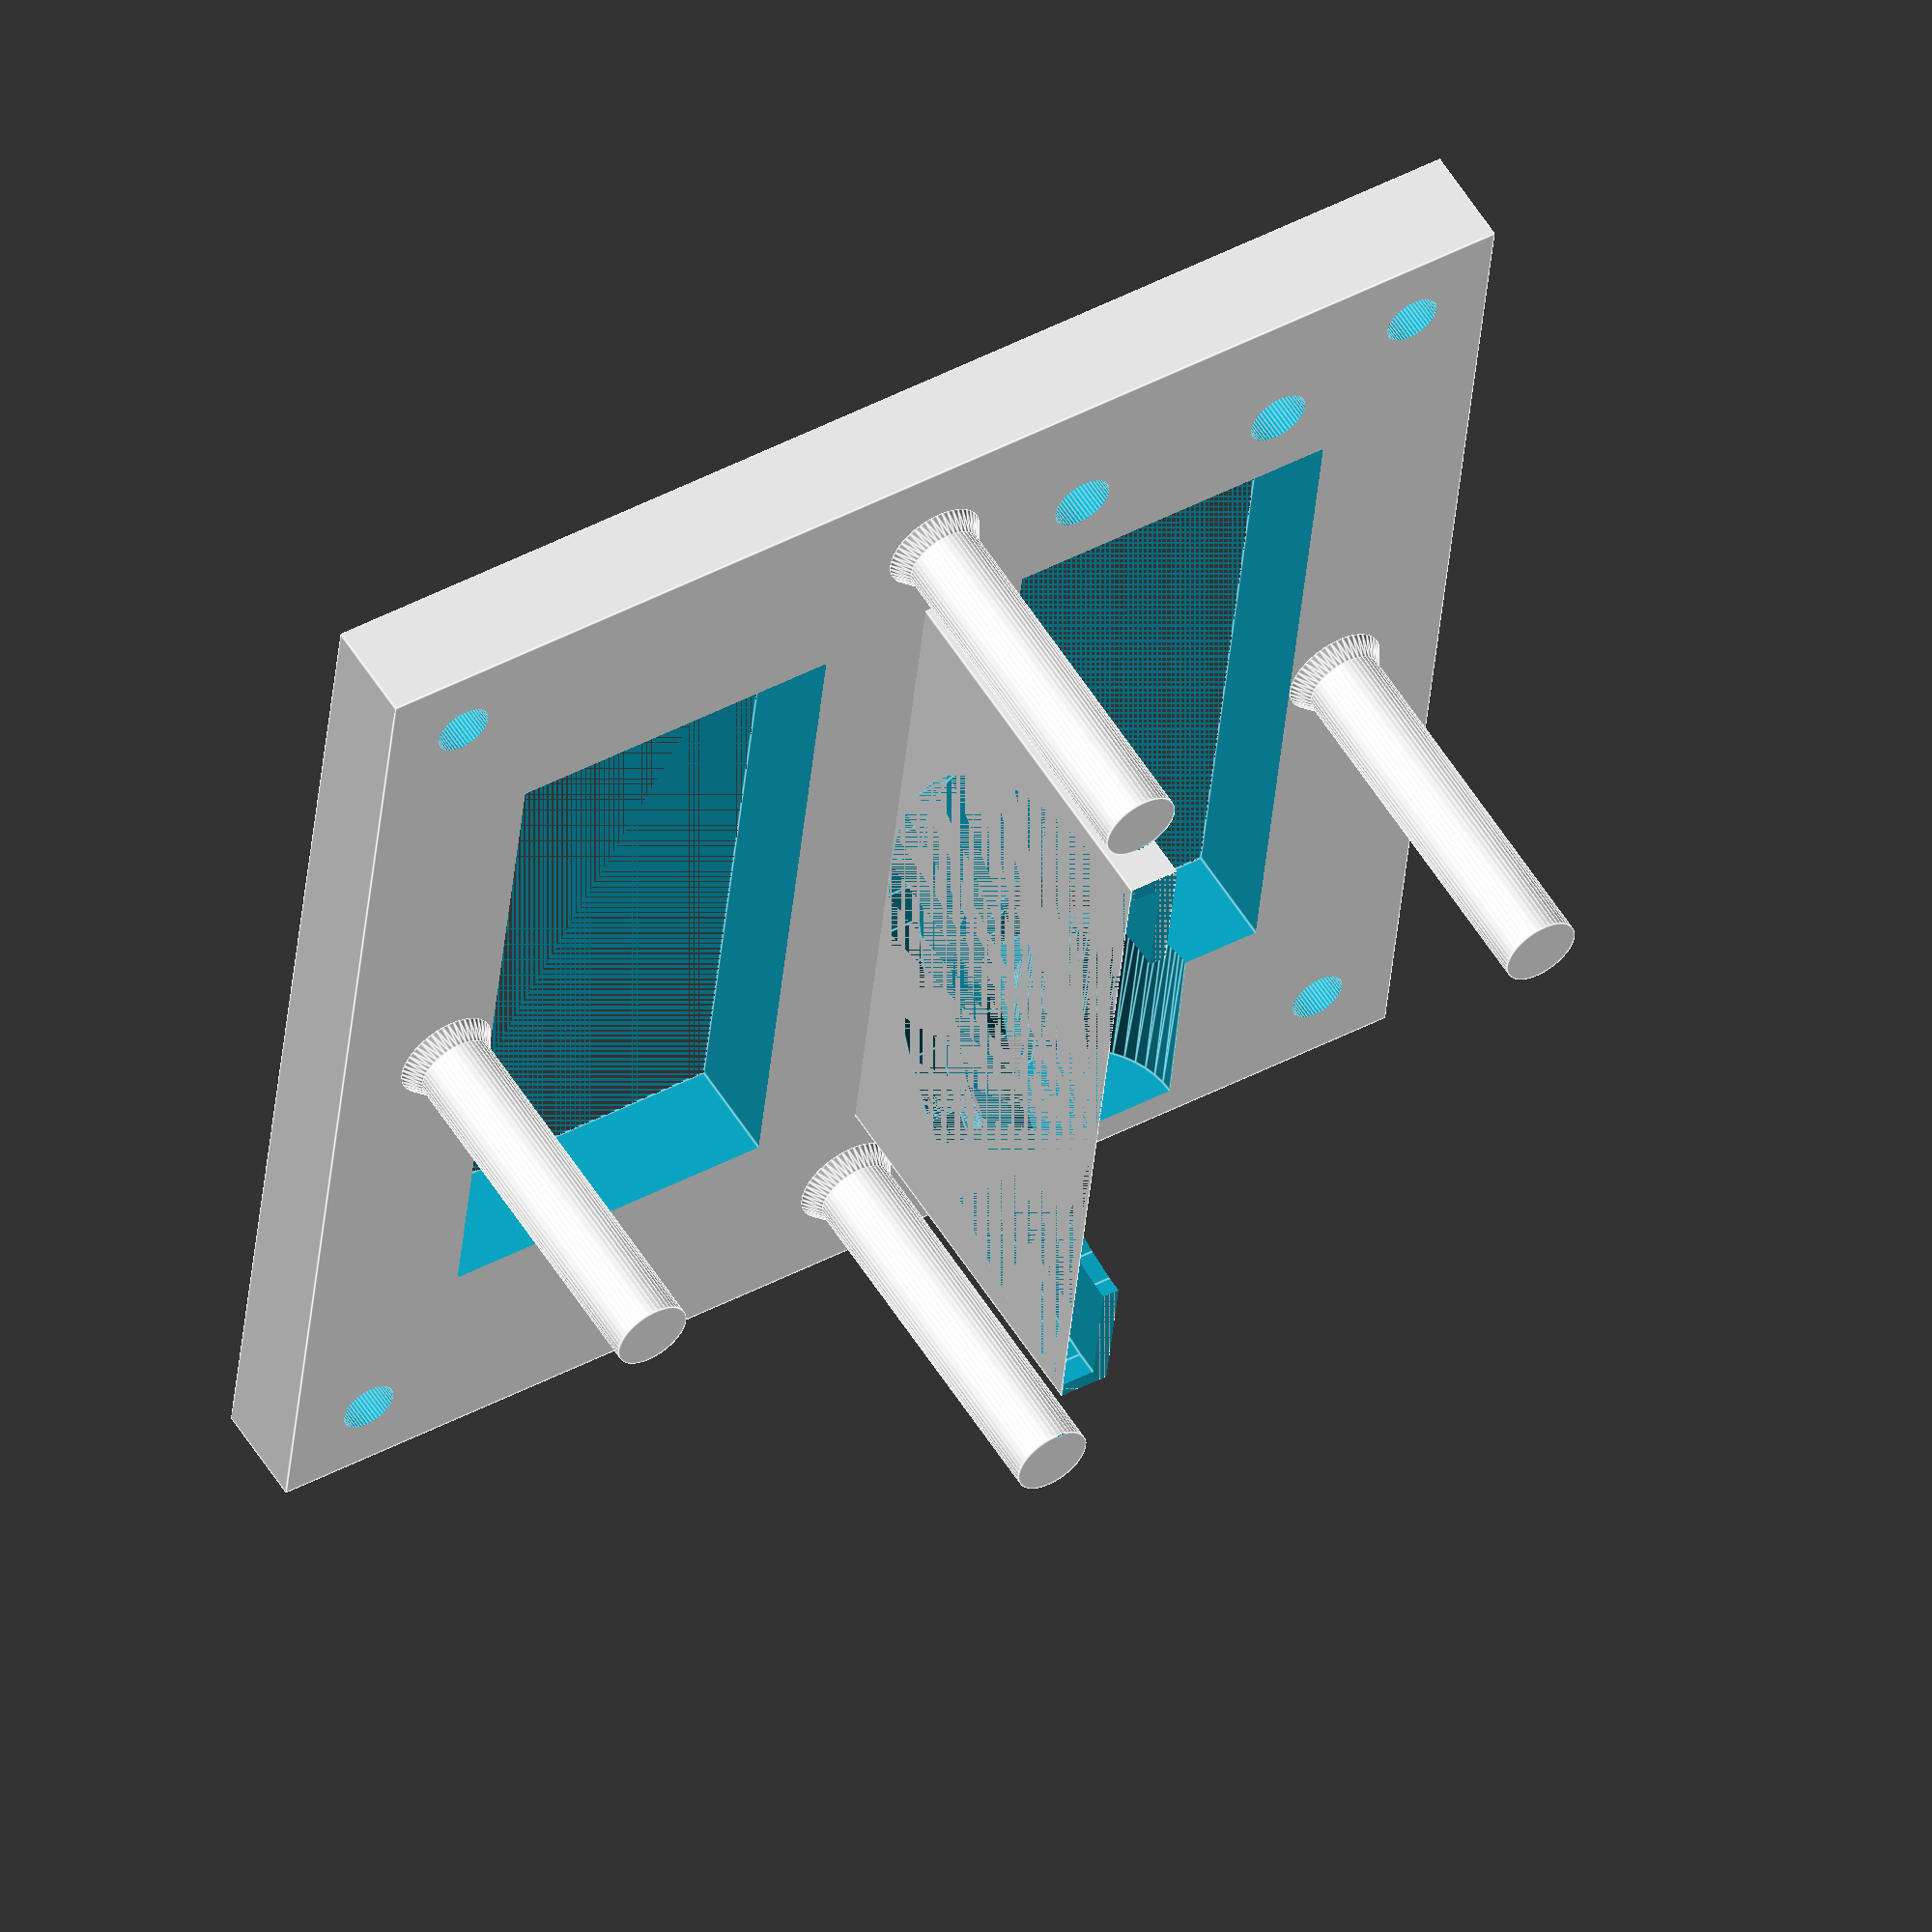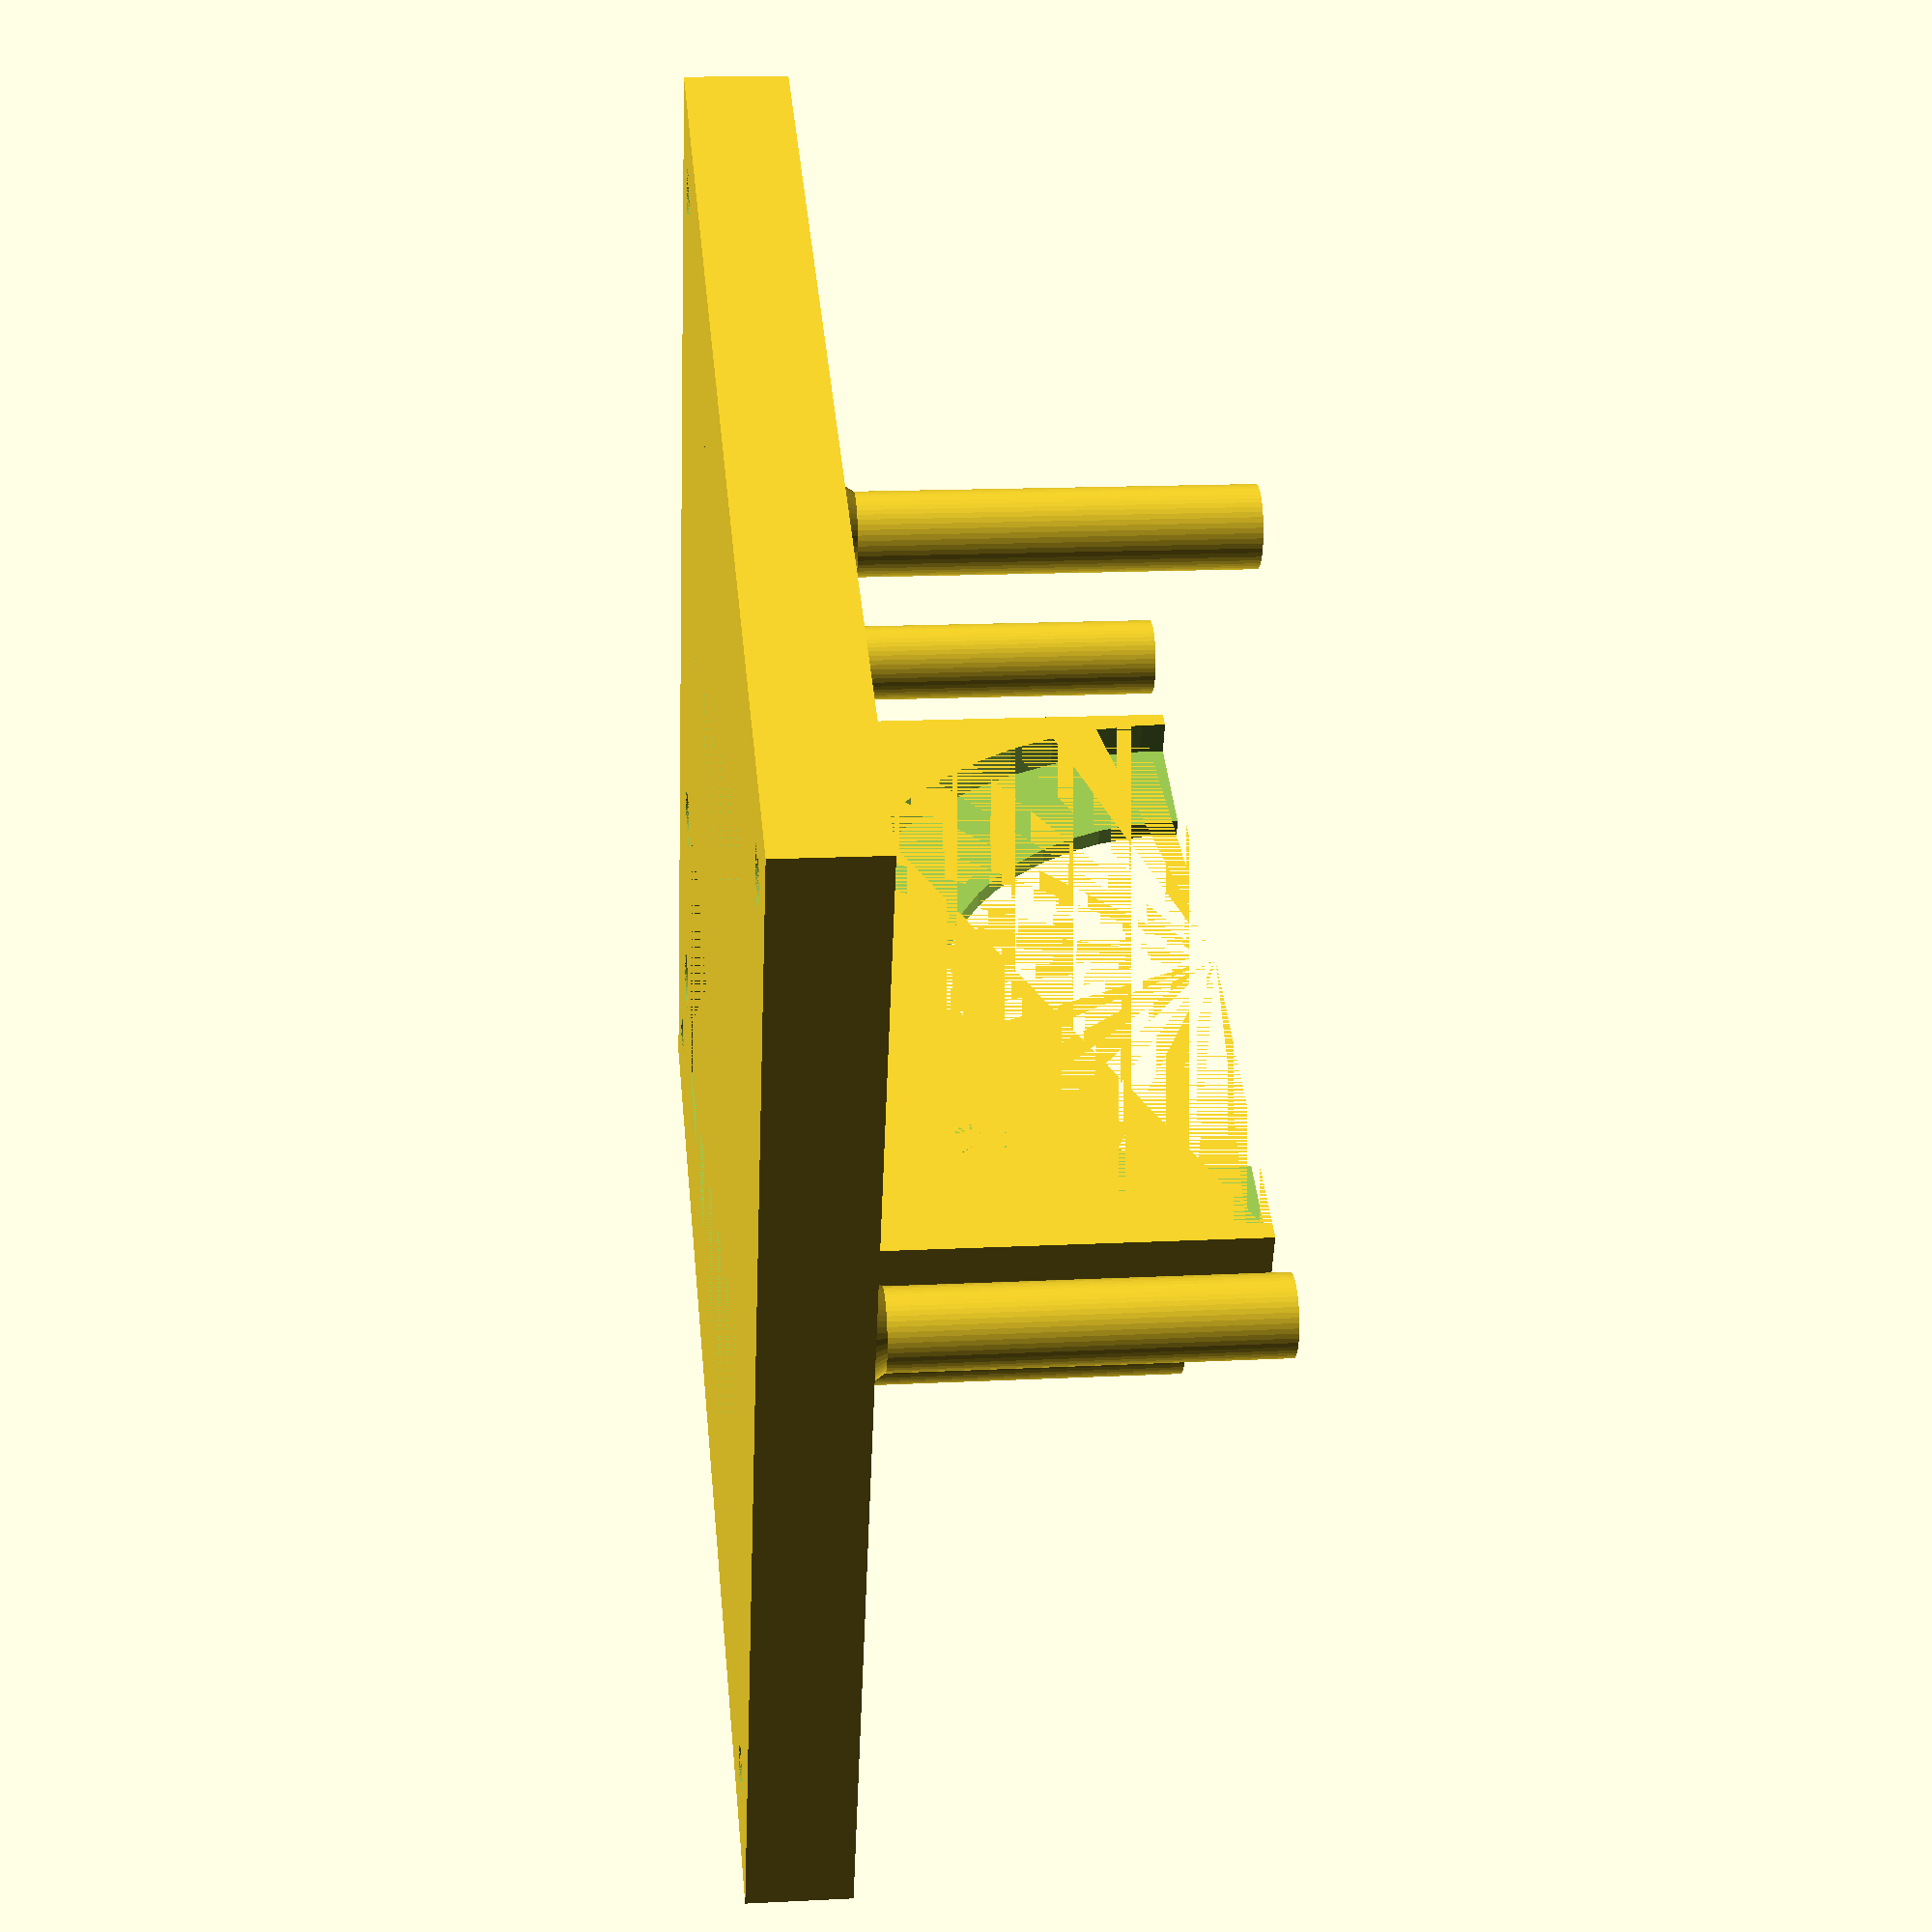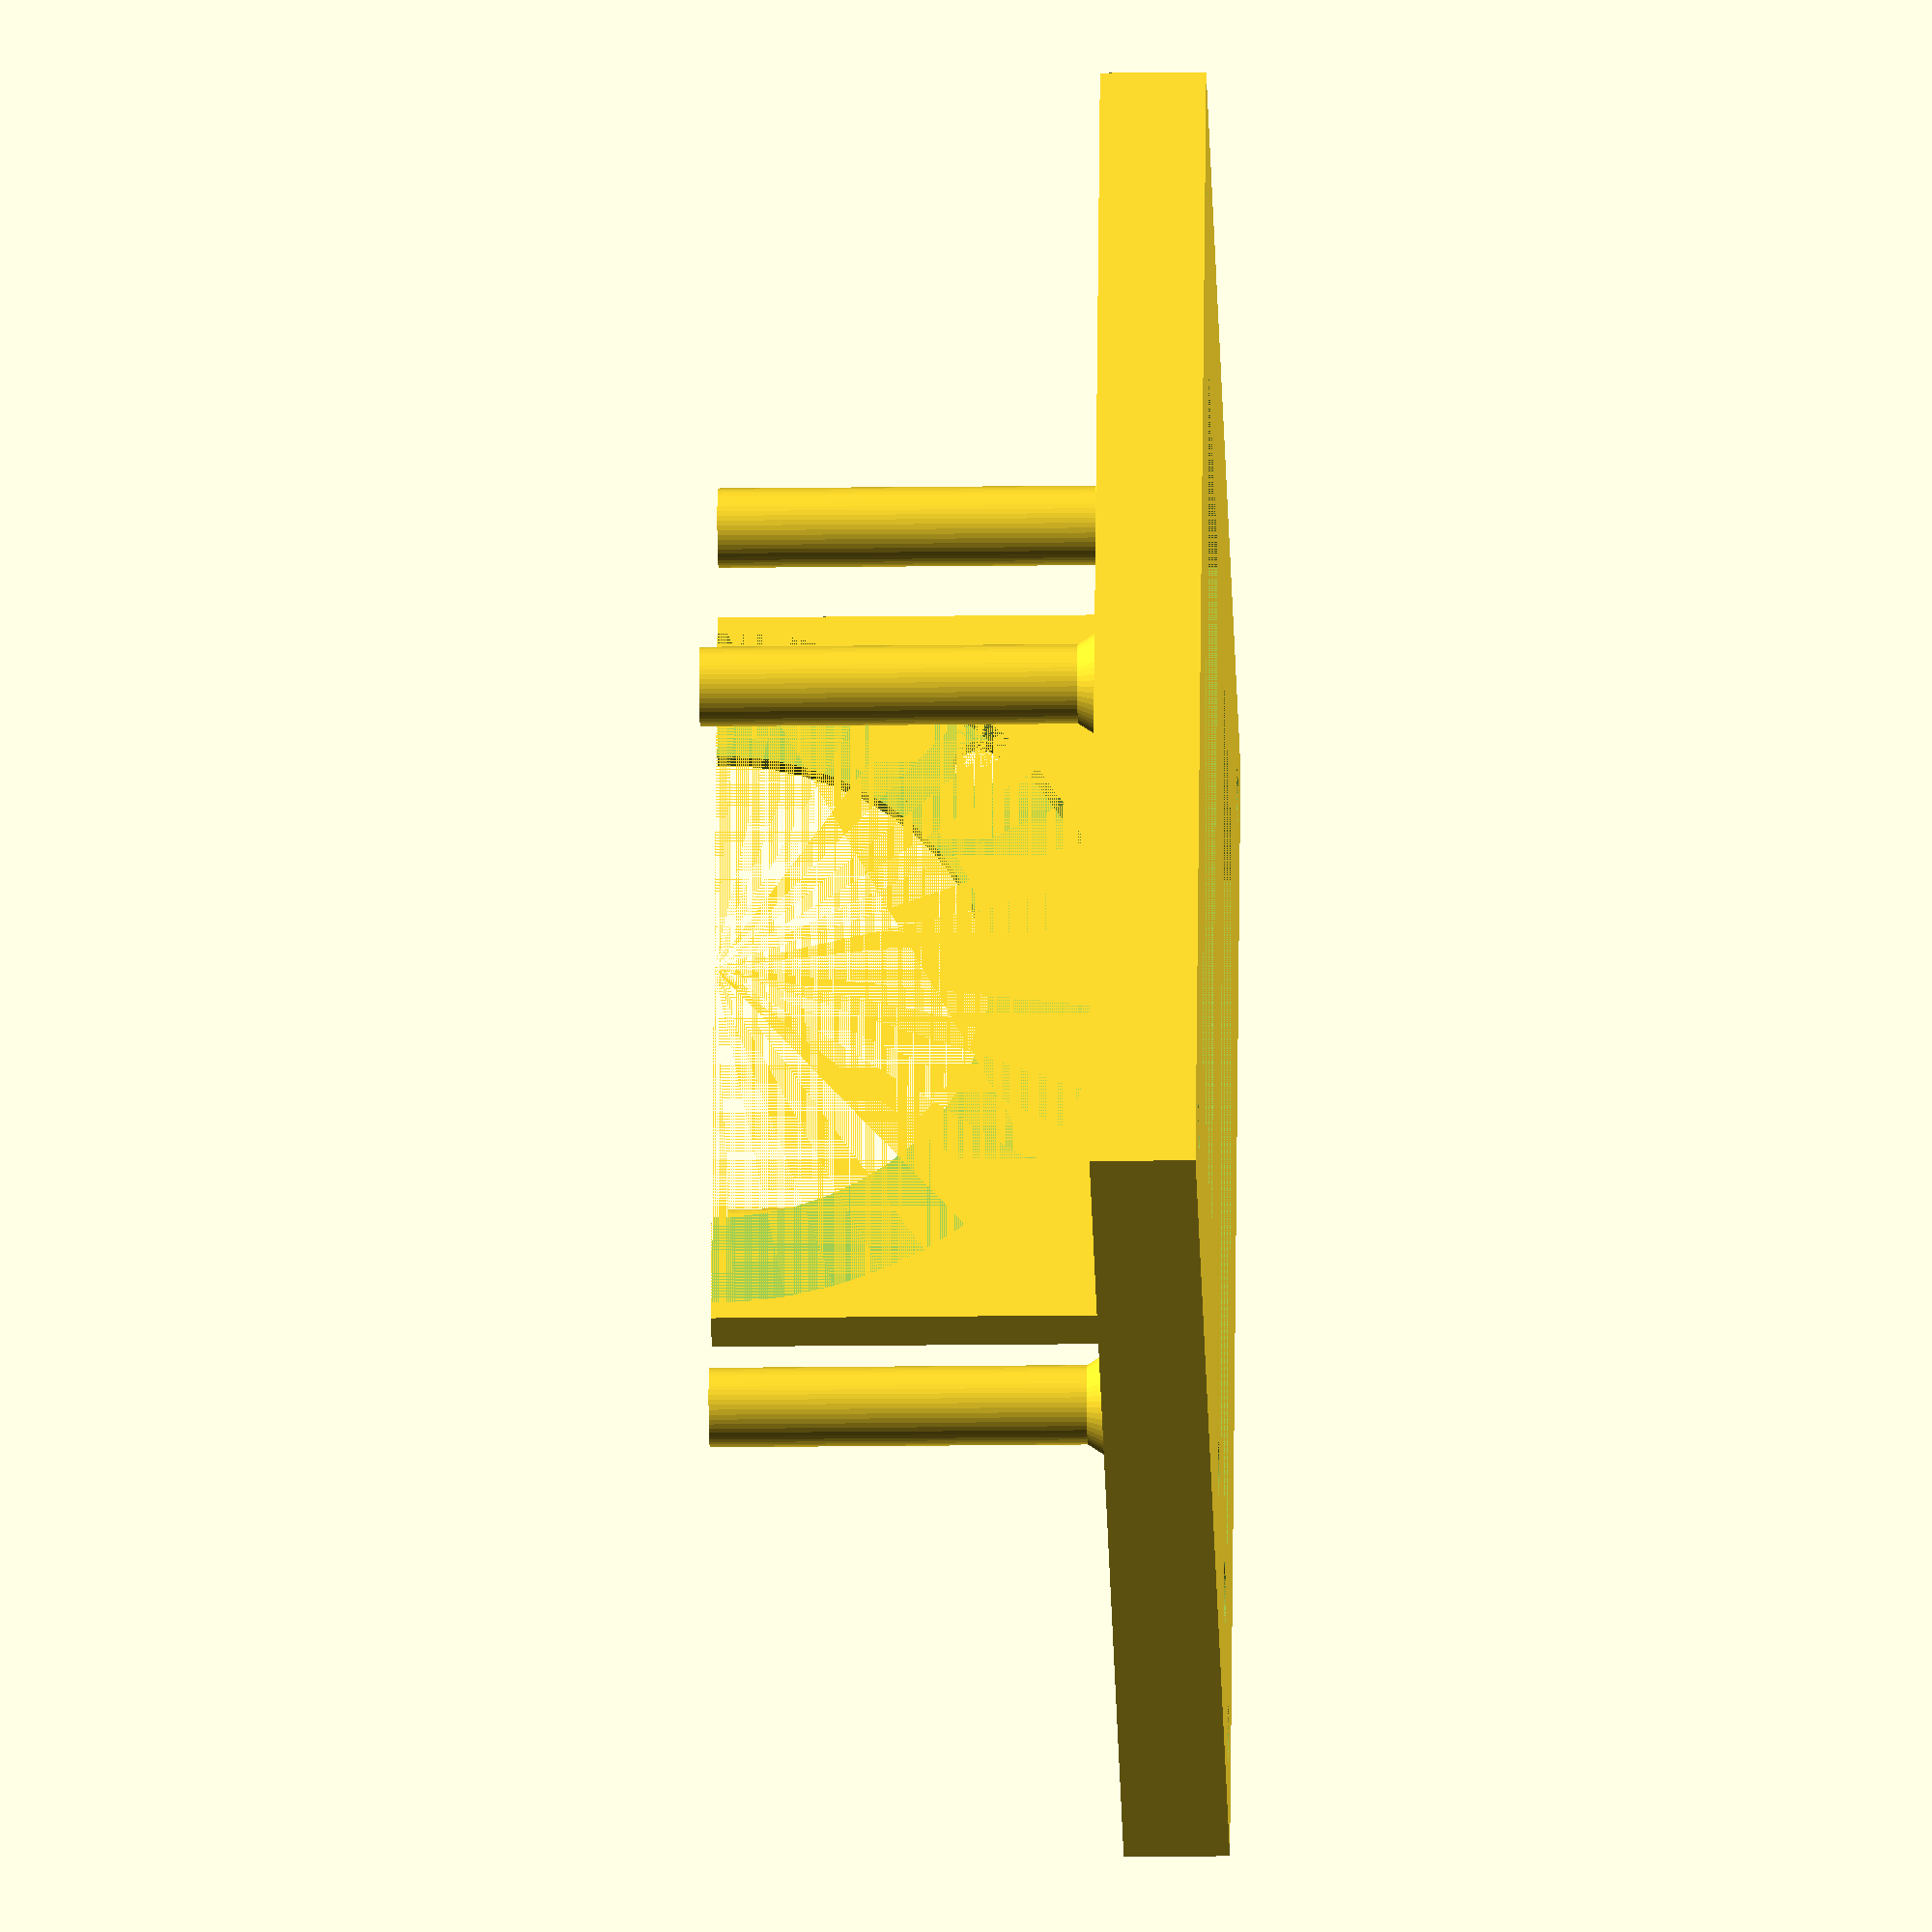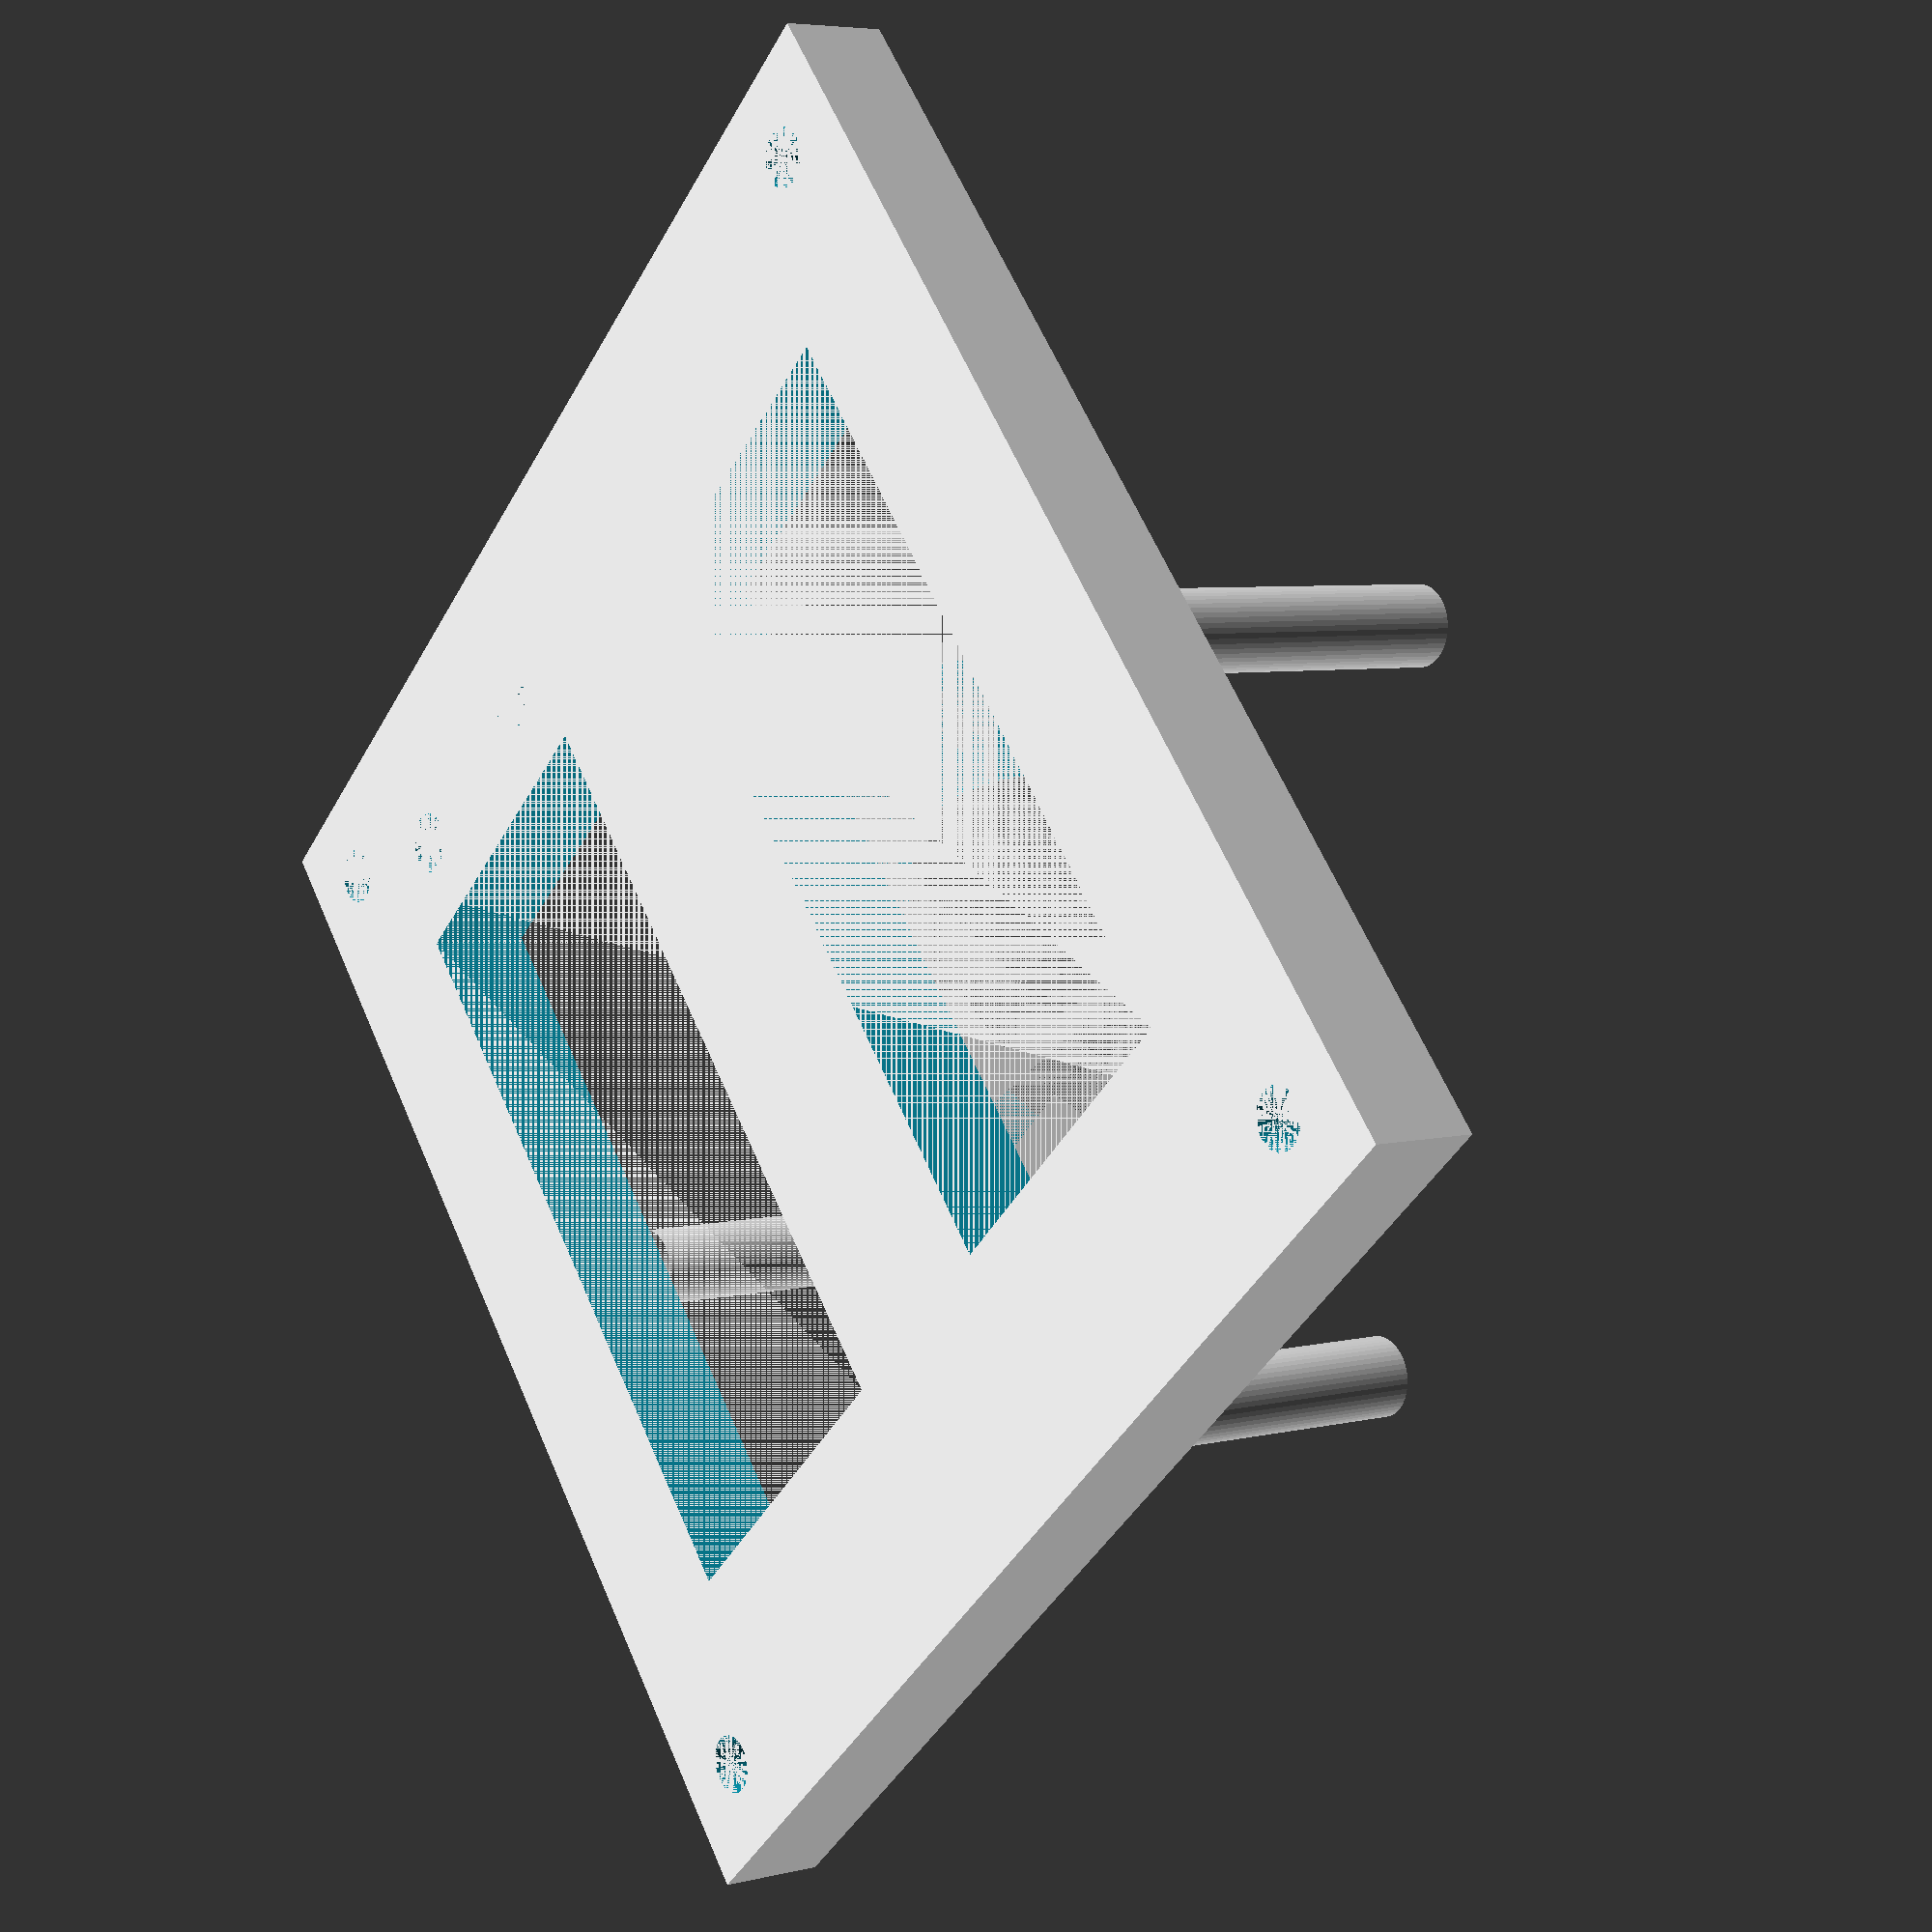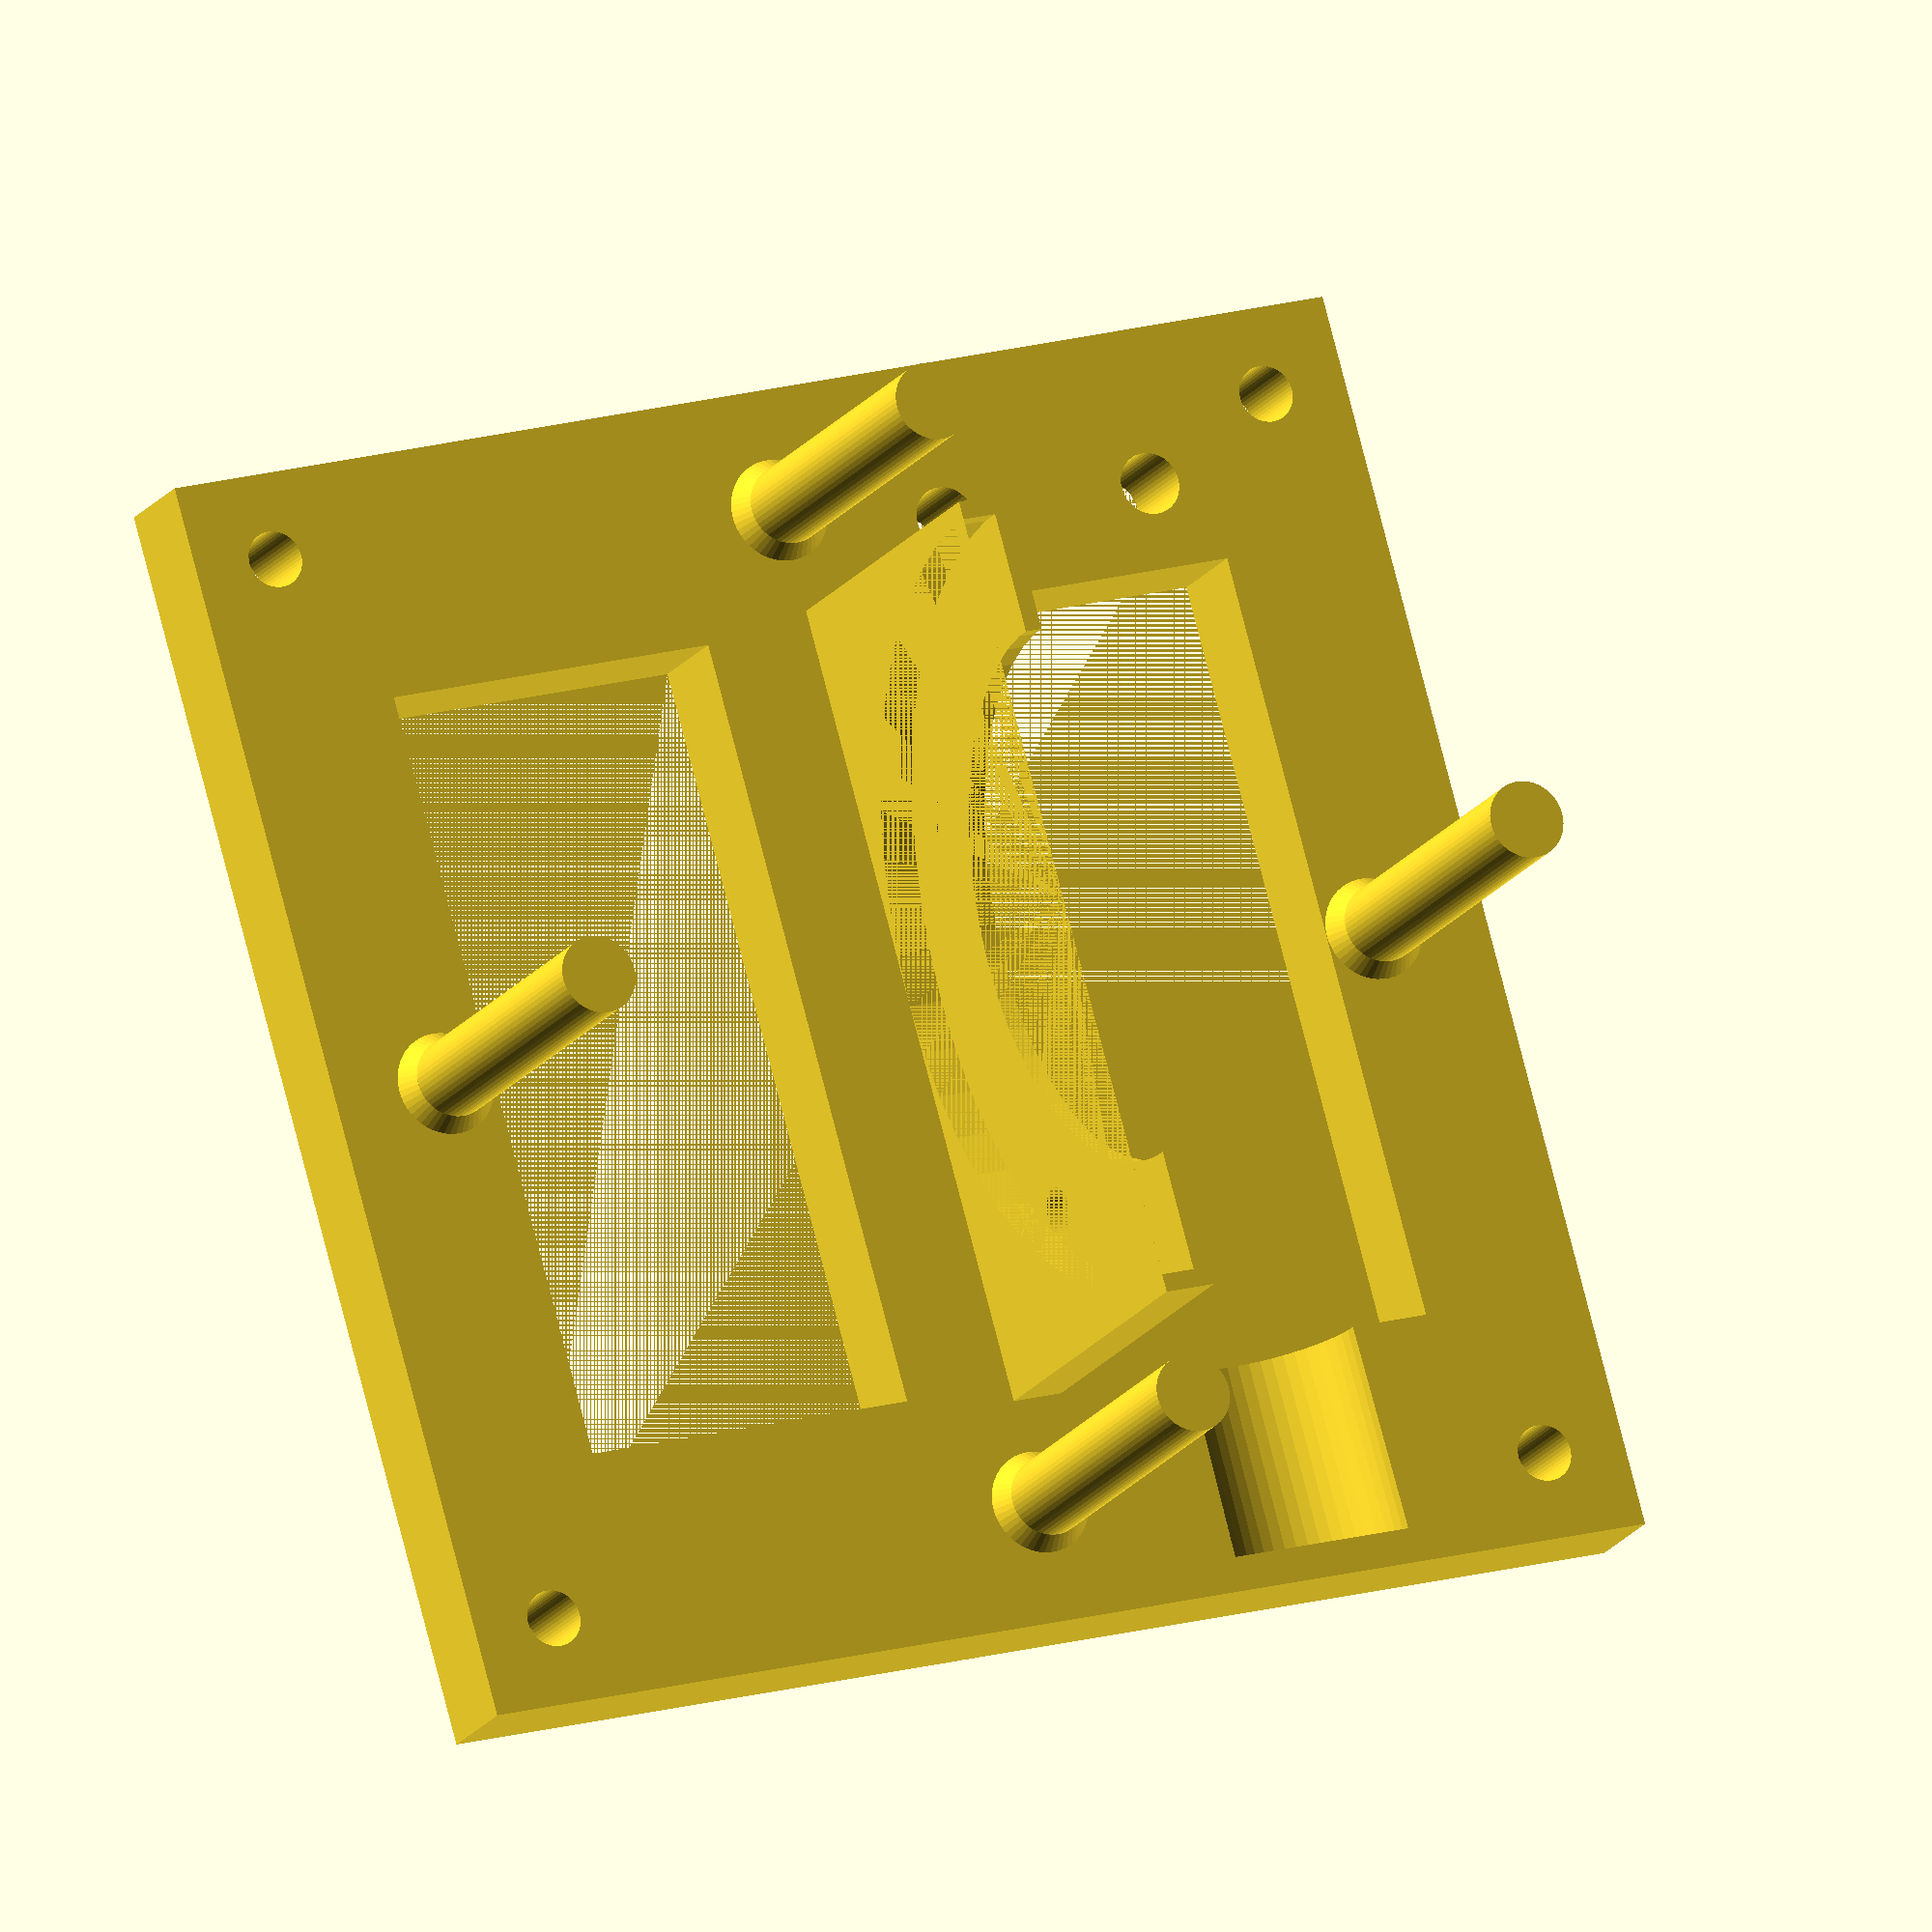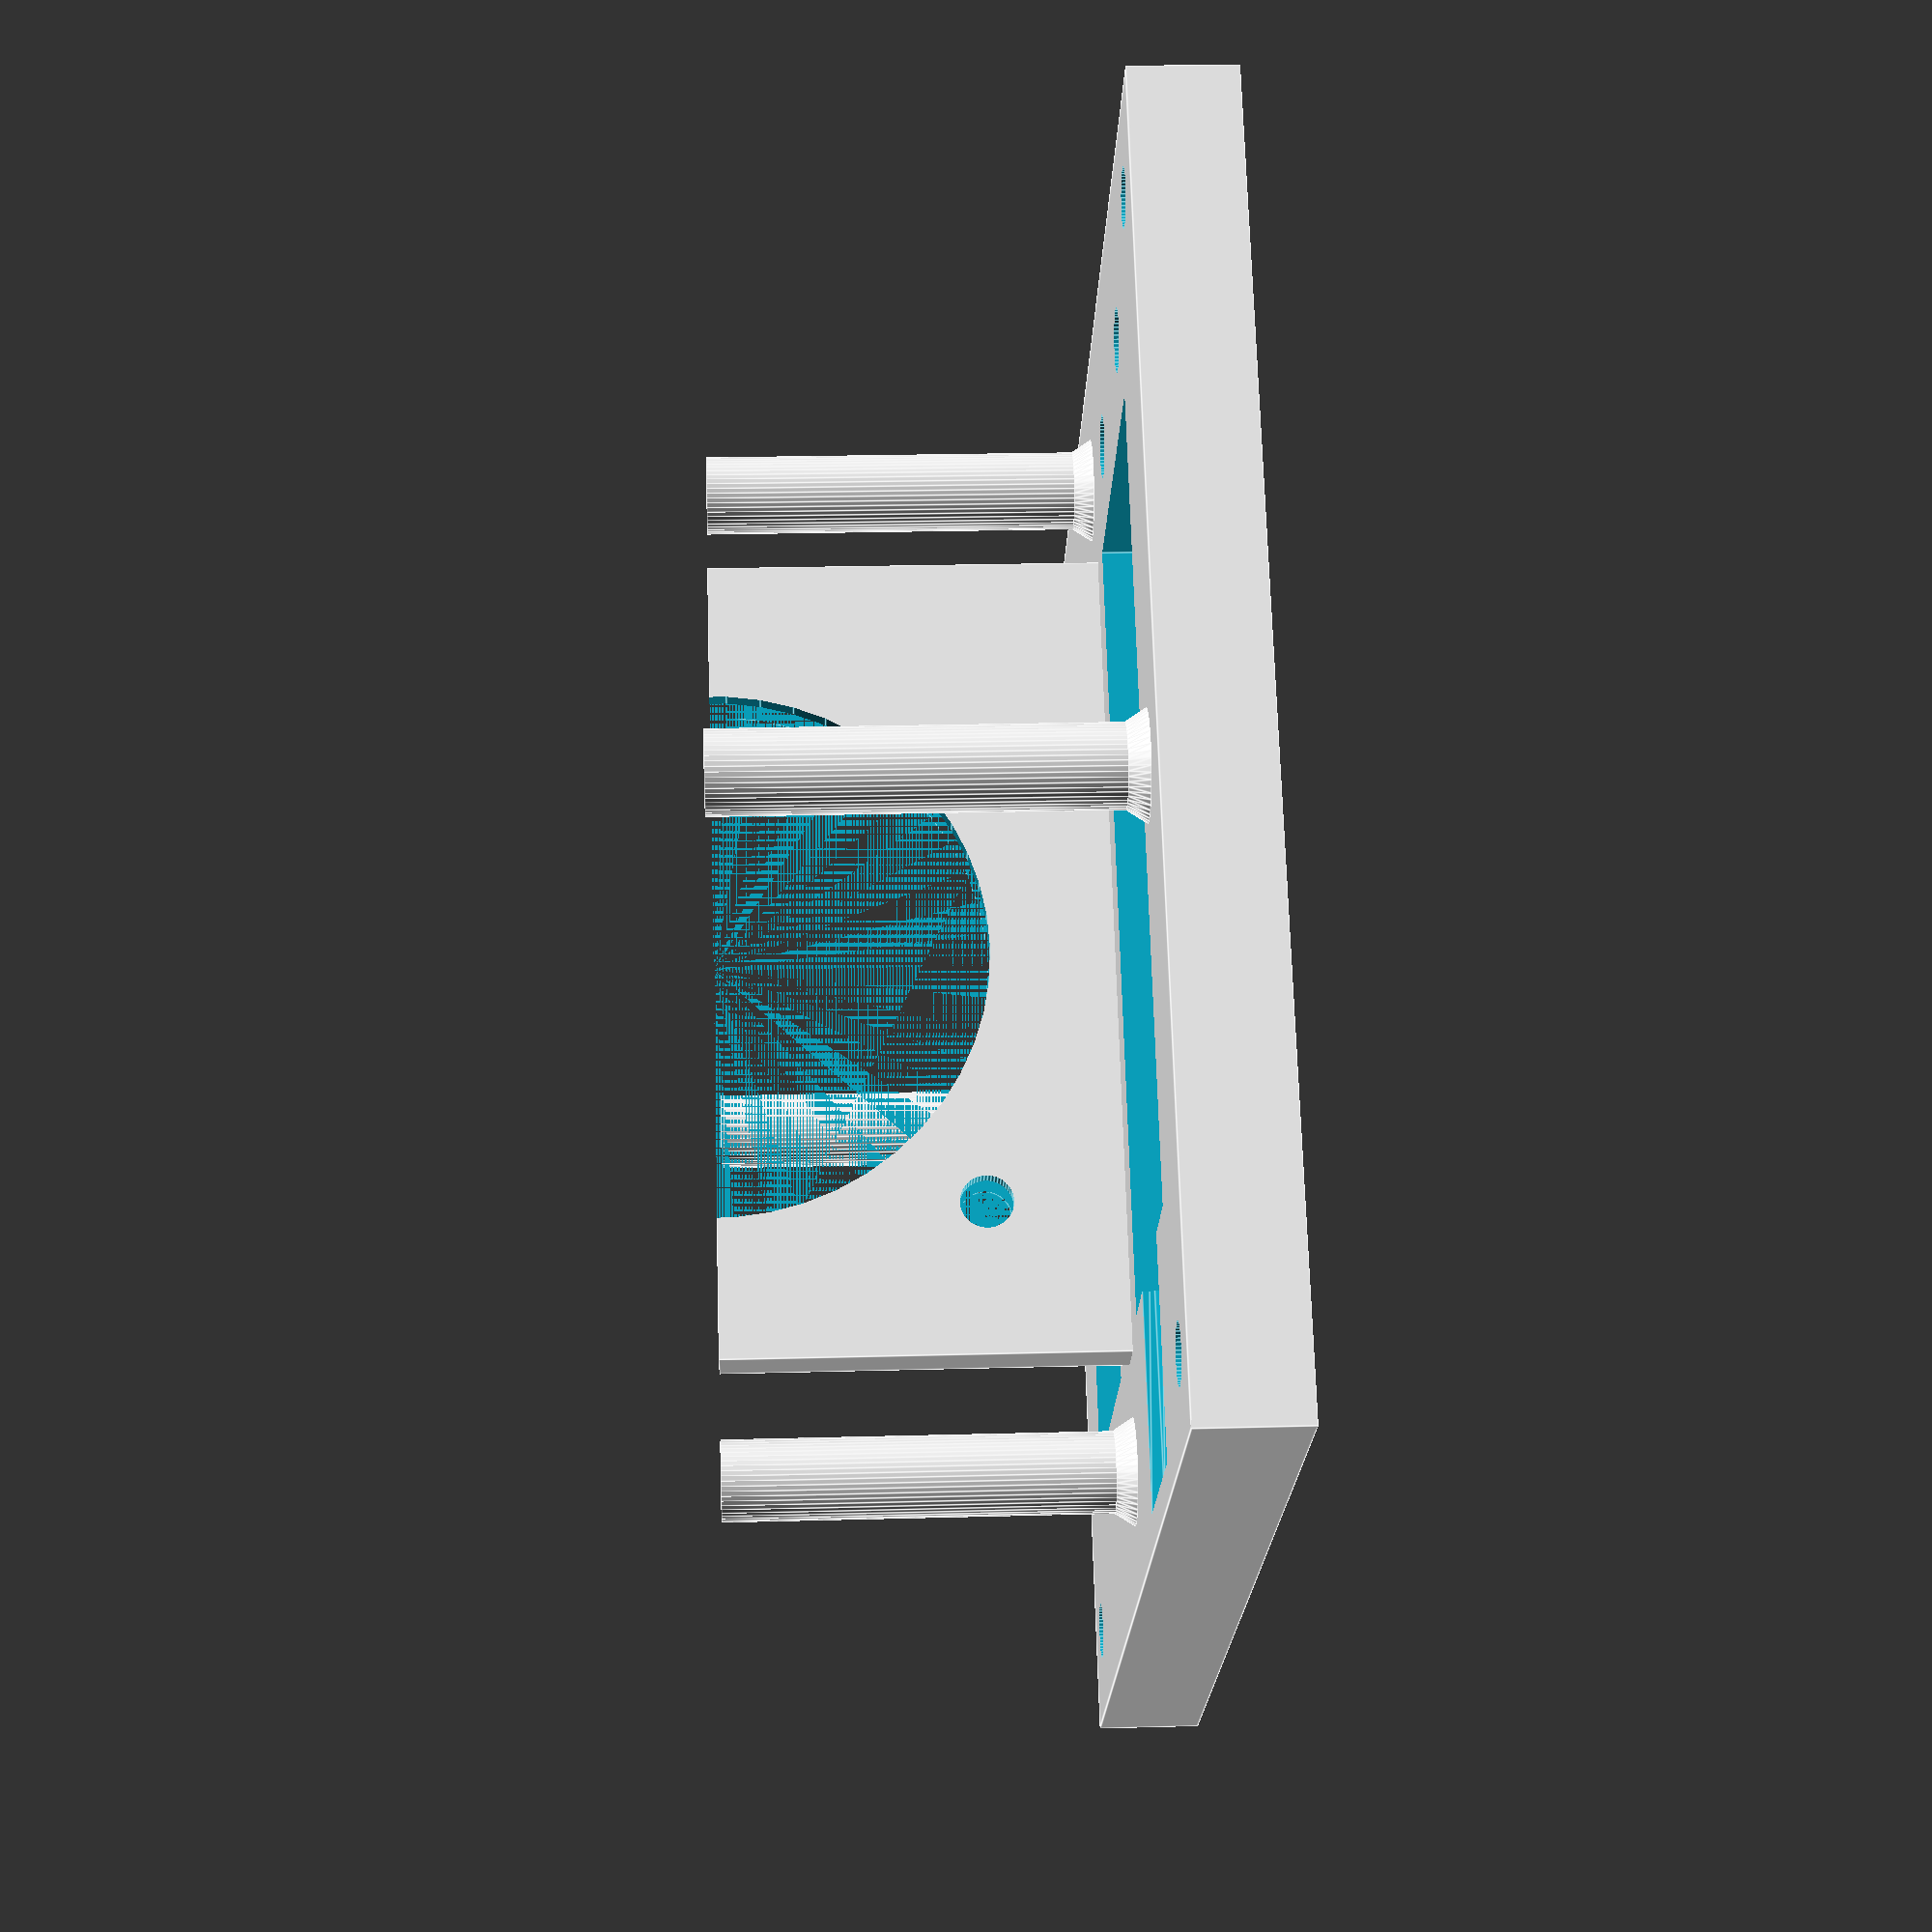
<openscad>
// Resolution
$fn=50;

// Base
width = 73;
thickness = 6;
length = 73;
inside_thickness = 35;

x_offset = 7.5;
y_offset = 5.7;
hole_offset = 5;

mag_x_pos = 13.5;
mag_y_pos = 9;
mag_spacing = 13;

cutout_width = 20;
cutout_height = 45;

difference(){
cube([width,length,thickness]);

translate([10,length/2.-cutout_height/2.,0])cube([cutout_width,cutout_height,10]);
translate([width-10-cutout_width,length/2.-cutout_height/2.,0])cube([cutout_width,cutout_height,10]);

// Holes for magnetometer mount threaded inserts
translate([mag_x_pos,mag_y_pos,0])cylinder(7,3.5814/2,3.5814/2);
translate([mag_x_pos+mag_spacing,mag_y_pos,0])cylinder(7,3.5814/2,3.5814/2);

// Holes for bracket mount 4-40 through hole
translate([hole_offset,hole_offset,0])cylinder(7,1.64,1.64);
translate([hole_offset,length-hole_offset,0])cylinder(7,1.64,1.64);
translate([width-hole_offset,hole_offset,0])cylinder(7,1.64,1.64);
translate([width-hole_offset,length-hole_offset,0])cylinder(7,1.64,1.64);

// Cutout for capacitor
translate([10+cutout_width/2.,length/2.+cutout_height/2.+12,thickness])
rotate([90,0,0])
cylinder(20.,5.5,5.25);

}

// Support post sizes
post_radius = 4.5/2.;
post_height = 45/2.;

fillet_height = 0.05;
fillet_radius = 1.32;

// Neopixil Ring Sizes
largeRing_cc = 59;
smallRing_OD = 45;
smallRing_ID = 31;

// Horizontal Ring Support Posts
translate([width/2.-largeRing_cc/2.,length/2.,thickness])
cylinder(post_height,post_radius,post_radius);
translate([width/2.-largeRing_cc/2.,length/2.,thickness])
cylinder(post_height*fillet_height,post_radius*fillet_radius,post_radius);

translate([width/2.+largeRing_cc/2.,length/2.,thickness])
cylinder(post_height,post_radius,post_radius);
translate([width/2.+largeRing_cc/2.,length/2.,thickness])
cylinder(post_height*fillet_height,post_radius*fillet_radius,post_radius);

translate([width/2.,length/2.-largeRing_cc/2.,thickness])
cylinder(post_height,post_radius,post_radius);
translate([width/2.,length/2.-largeRing_cc/2.,thickness])
cylinder(post_height*fillet_height,post_radius*fillet_radius,post_radius);

translate([width/2.,length/2.+largeRing_cc/2.,thickness])
cylinder(post_height,post_radius,post_radius);
translate([width/2.,length/2.+largeRing_cc/2.,thickness])
cylinder(post_height*fillet_height,post_radius*fillet_radius,post_radius);

// Supports for vertical ring

translate([width/2.,length/2,smallRing_OD/2.+thickness])
rotate([0,270,0])

difference(){
// Support block for ring
translate([(smallRing_OD+2)/-2.,(smallRing_OD+2)/-2.,0]) cube([(smallRing_OD+2)/2.,(smallRing_OD+2),3]);

// Rectangle to cut shape to half circle
translate([0,(smallRing_OD+10)/-2.,0]) cube([(smallRing_OD+10),(smallRing_OD+10),4]);

// Recessed disc to hold ring
cylinder(2,smallRing_OD/2.,smallRing_OD/2.);

// Cutout hole in center
cylinder(4,smallRing_ID/2.,smallRing_ID/2.);

// Wire hole cutout
translate([-21*0.707,21*0.707,0])cylinder(4,1.5,1.5);
}


</openscad>
<views>
elev=304.6 azim=185.7 roll=328.8 proj=o view=edges
elev=344.2 azim=246.6 roll=264.0 proj=p view=wireframe
elev=195.3 azim=162.7 roll=88.4 proj=o view=wireframe
elev=174.3 azim=41.3 roll=306.3 proj=p view=solid
elev=17.3 azim=164.3 roll=337.4 proj=o view=solid
elev=336.4 azim=136.5 roll=87.4 proj=p view=edges
</views>
